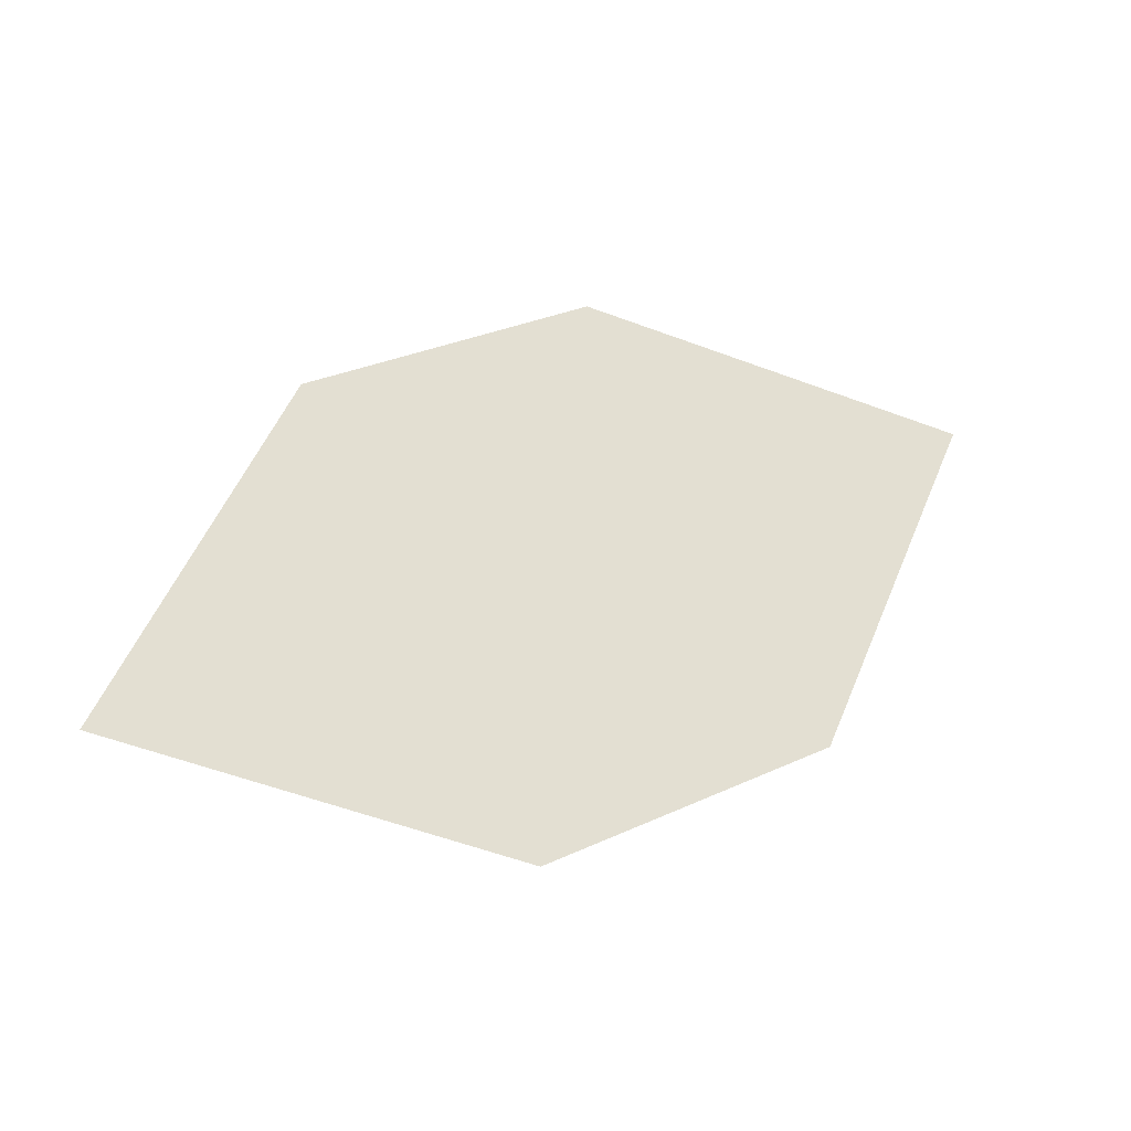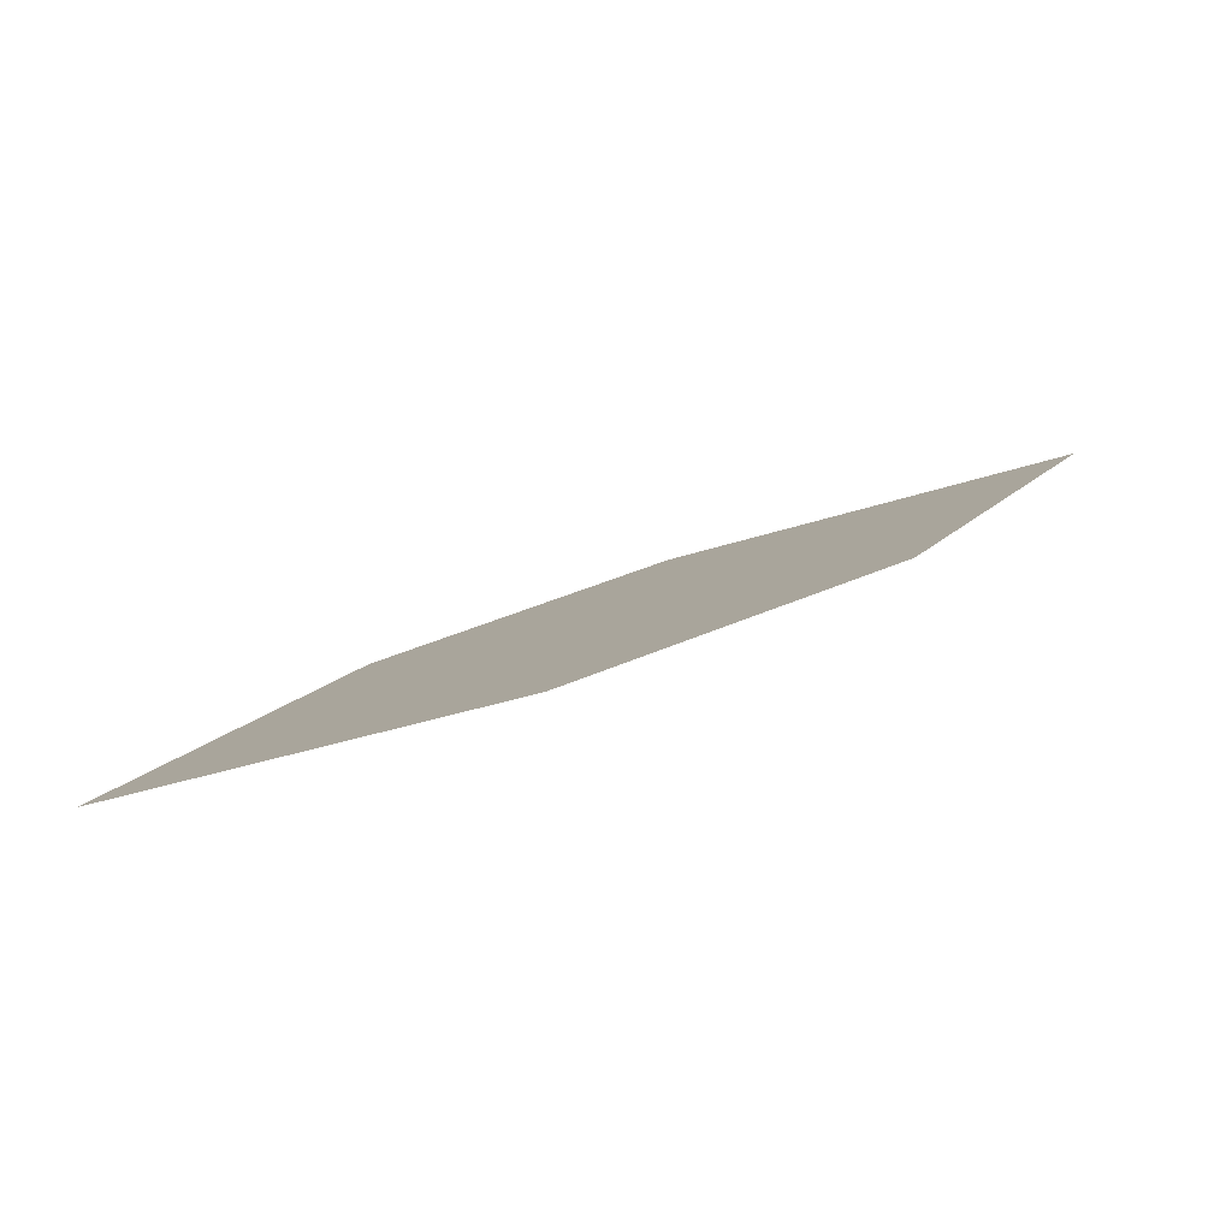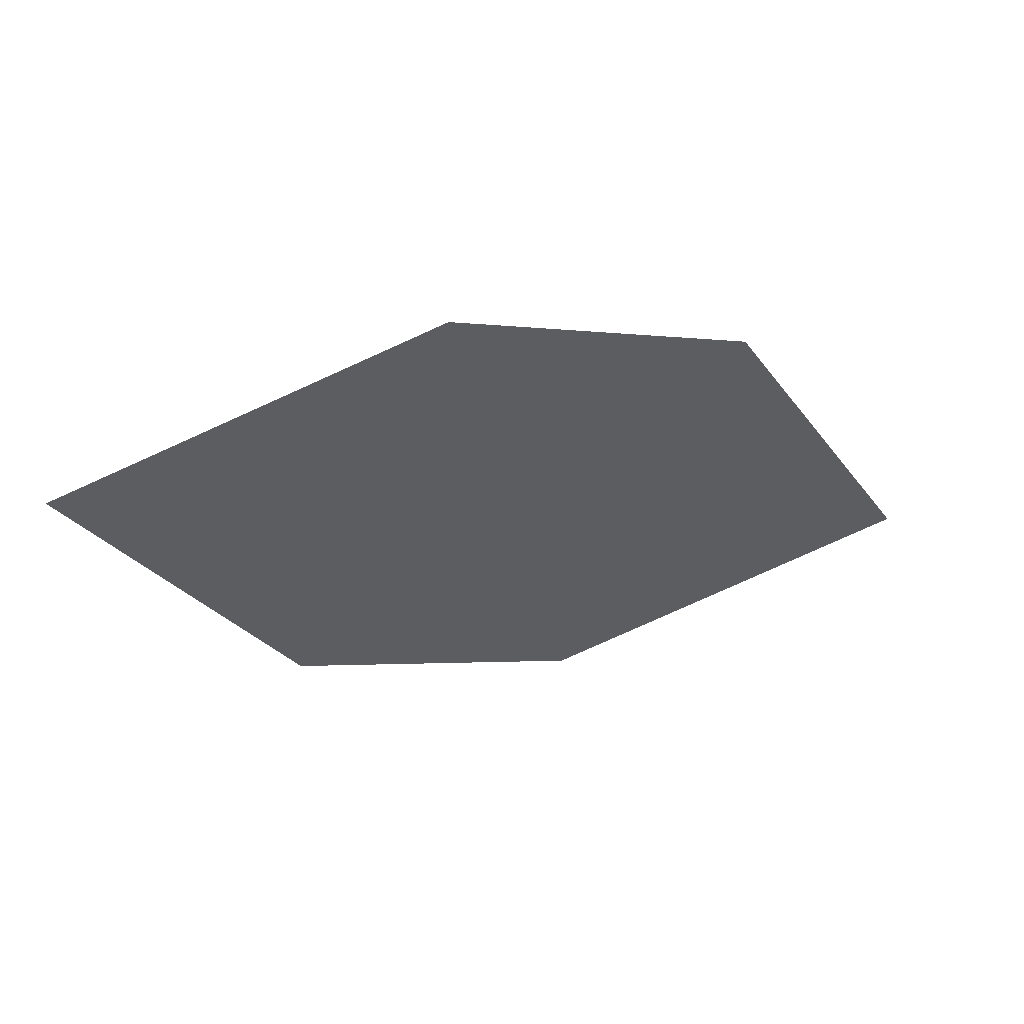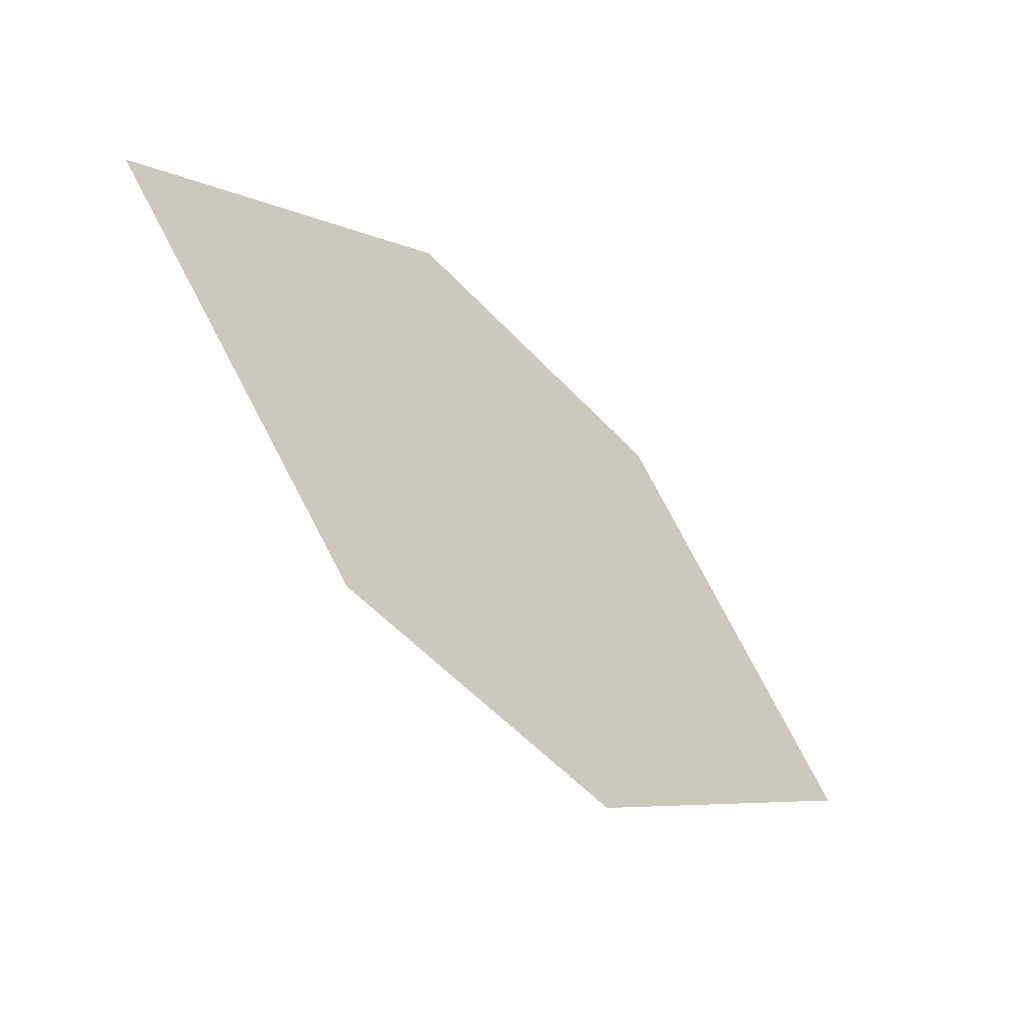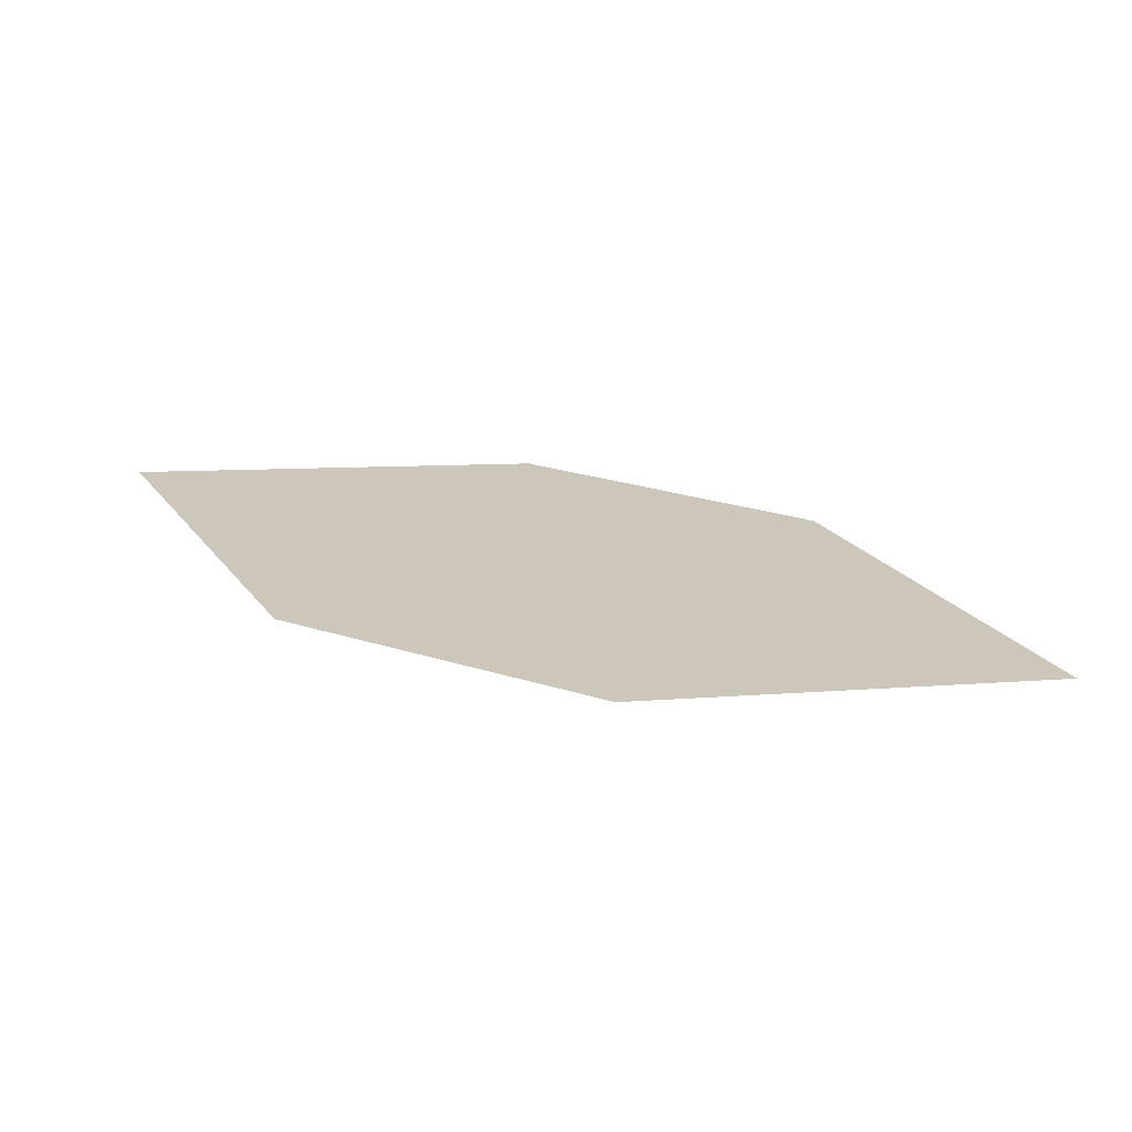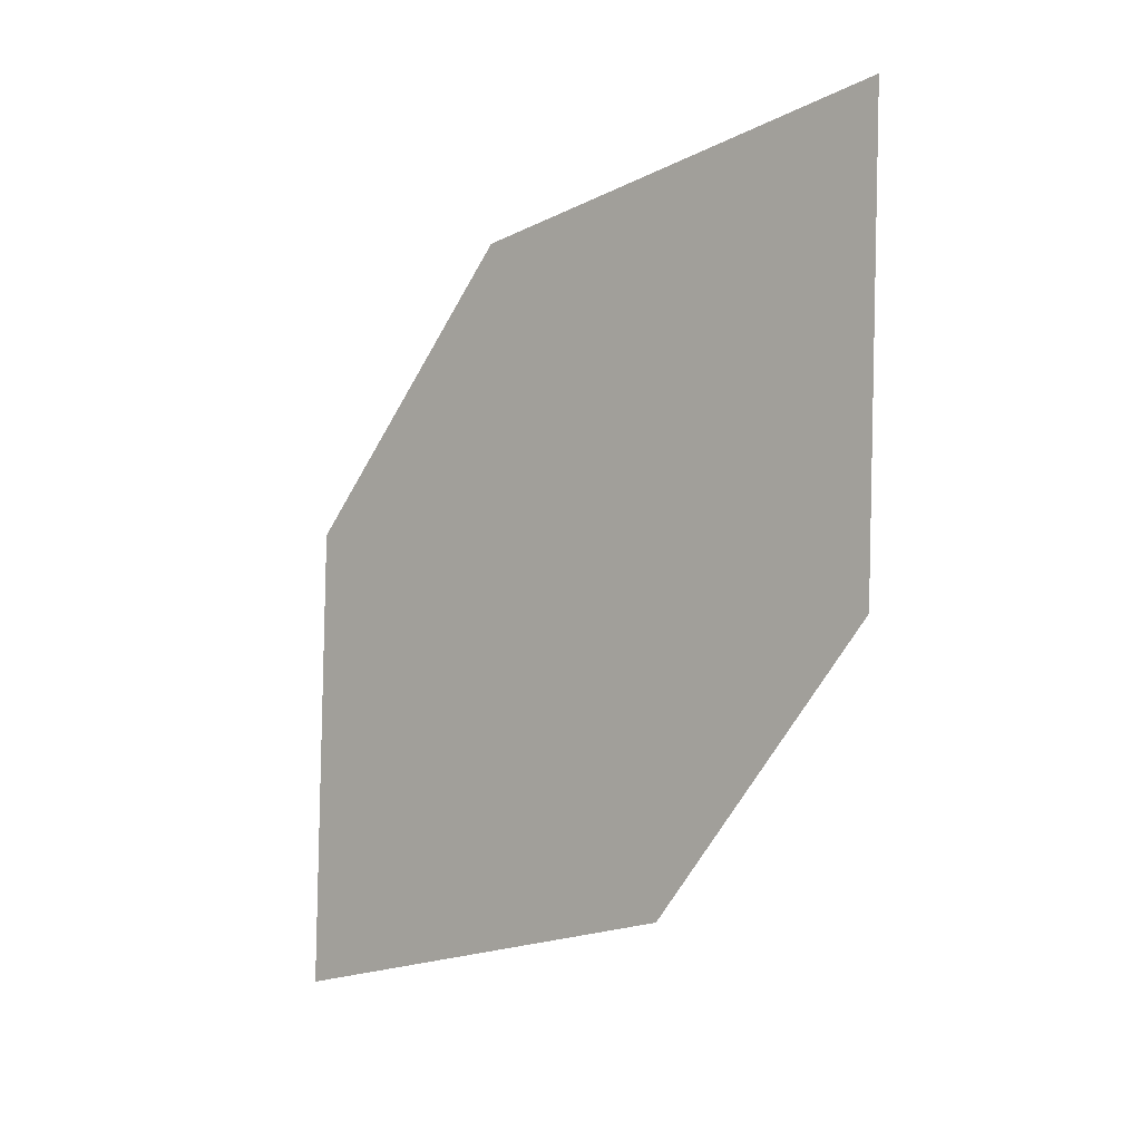
<metadata>
{"format":"obj","ext":"obj","renderer":"f3d","projection":"perspective","resolution":1024,"background":"white","views":[{"elev":52.6,"azim":119.2,"up":"+Z"},{"elev":18.9,"azim":-55.0,"up":"+Z"},{"elev":-27.7,"azim":-53.8,"up":"+Z"},{"elev":-15.0,"azim":-52.0,"up":"+Y"},{"elev":1.4,"azim":172.5,"up":"+Z"},{"elev":-29.7,"azim":-136.5,"up":"+Y"}]}
</metadata>
<code>
o leaves.107
v -0.2154 -0.02492 1.038
v -0.2291 0.0107 1.025
v -0.2961 0.02145 1.02
v -0.2555 -0.02964 1.04
v -0.2824 -0.01418 1.034
v -0.256 0.02616 1.019
f 1 2 6 3
f 1 3 5 4

</code>
